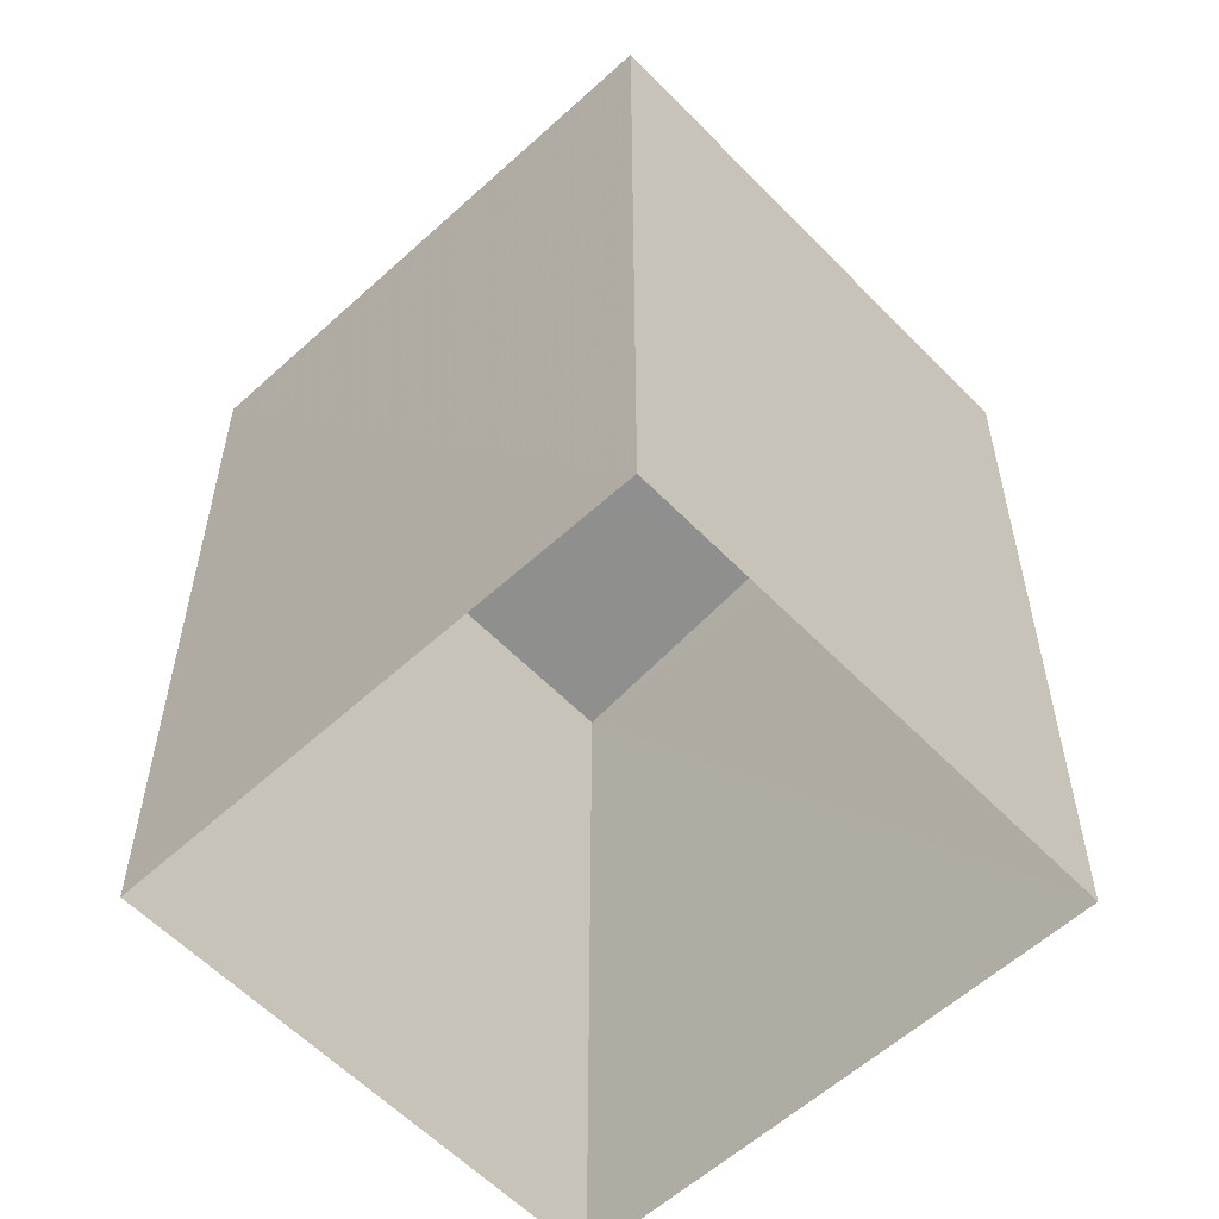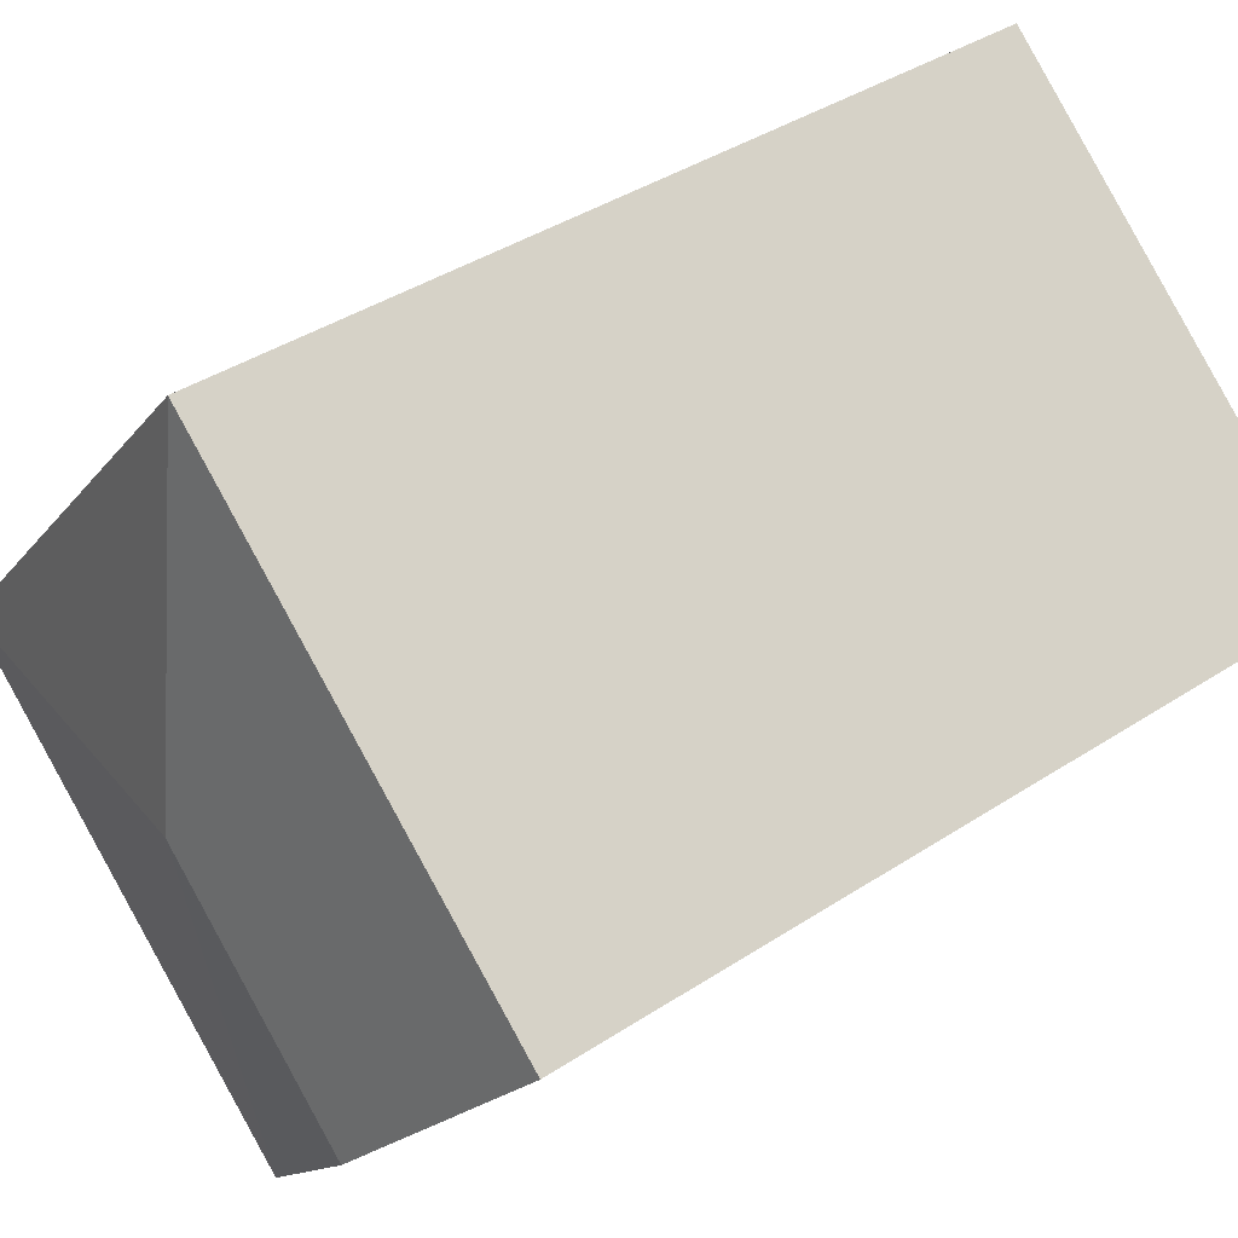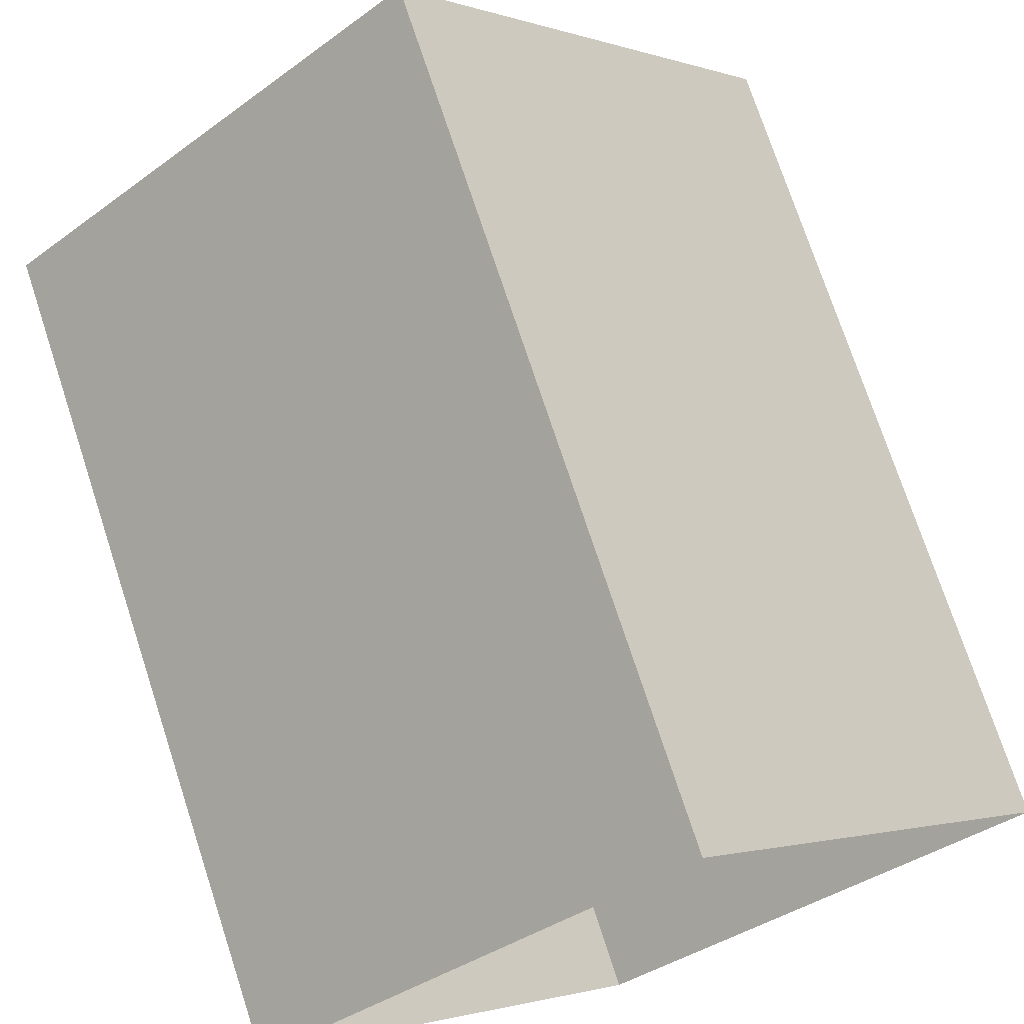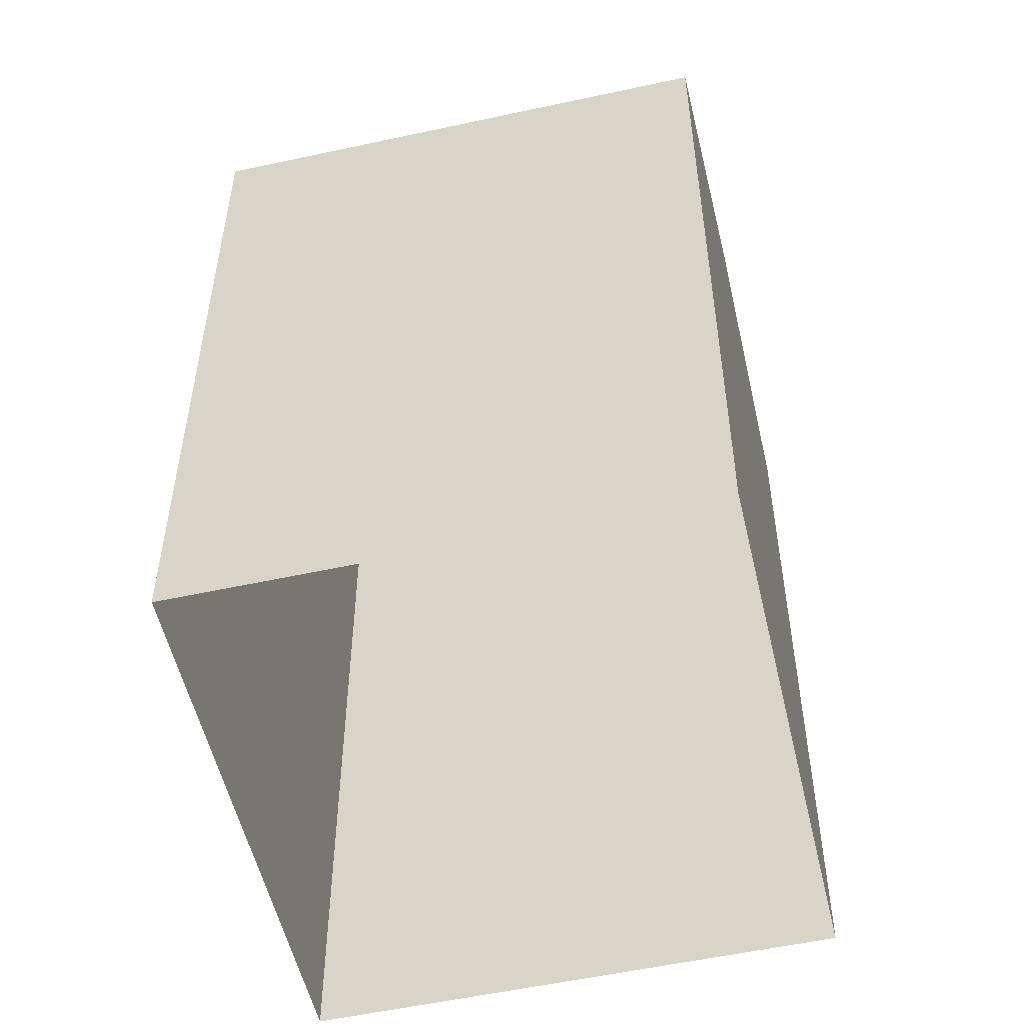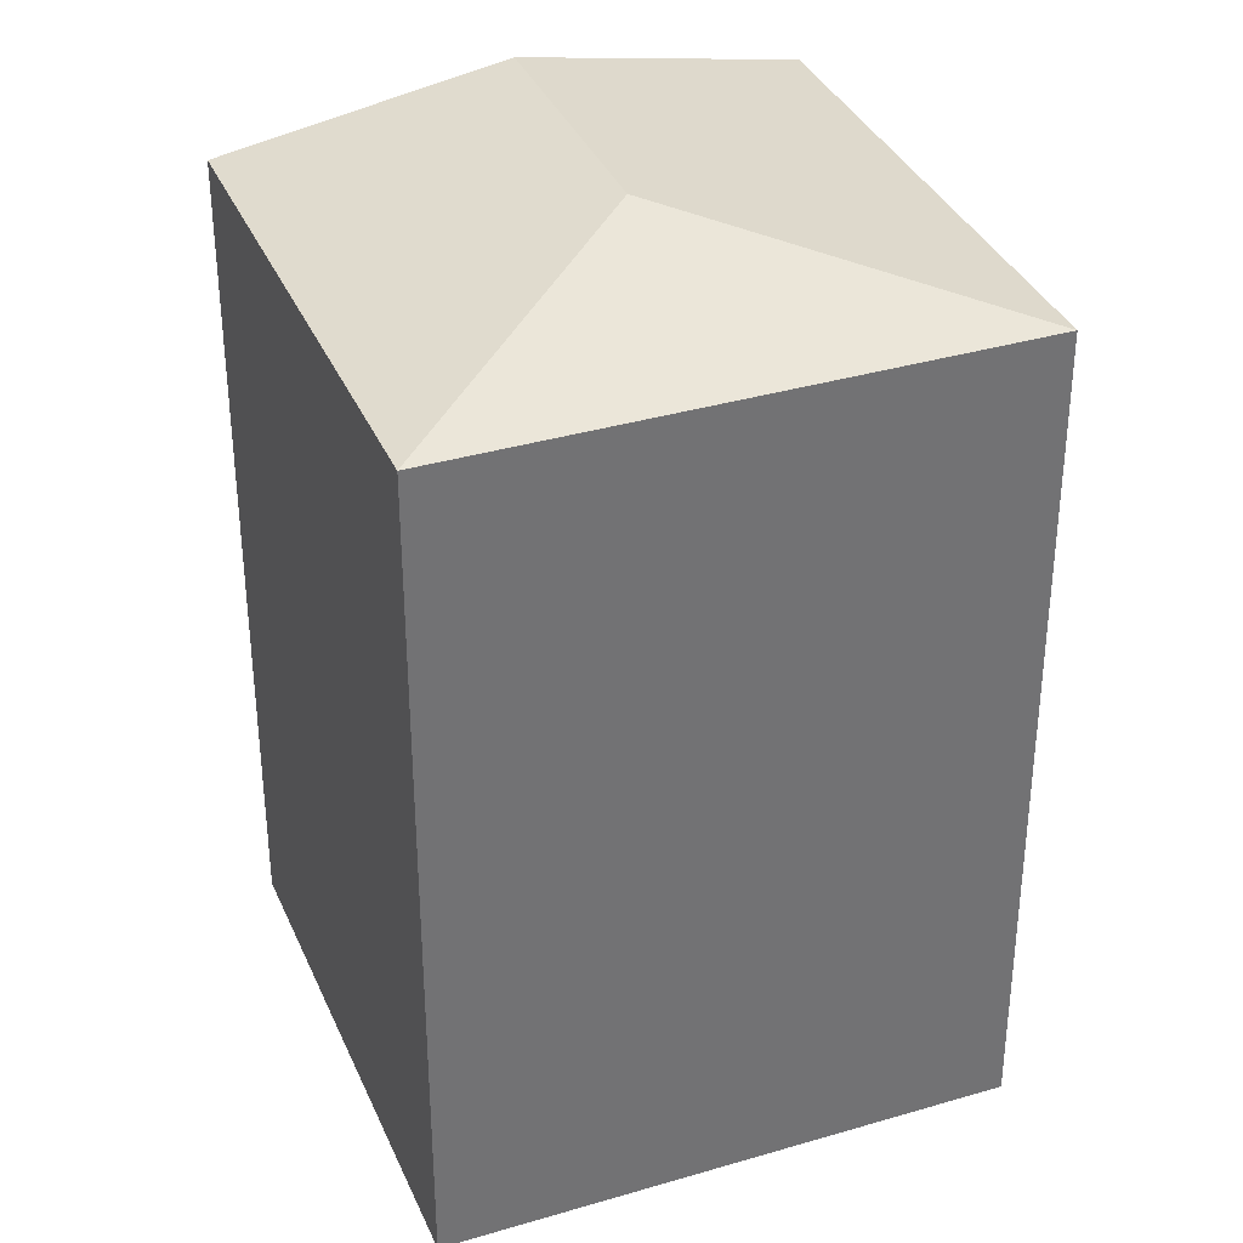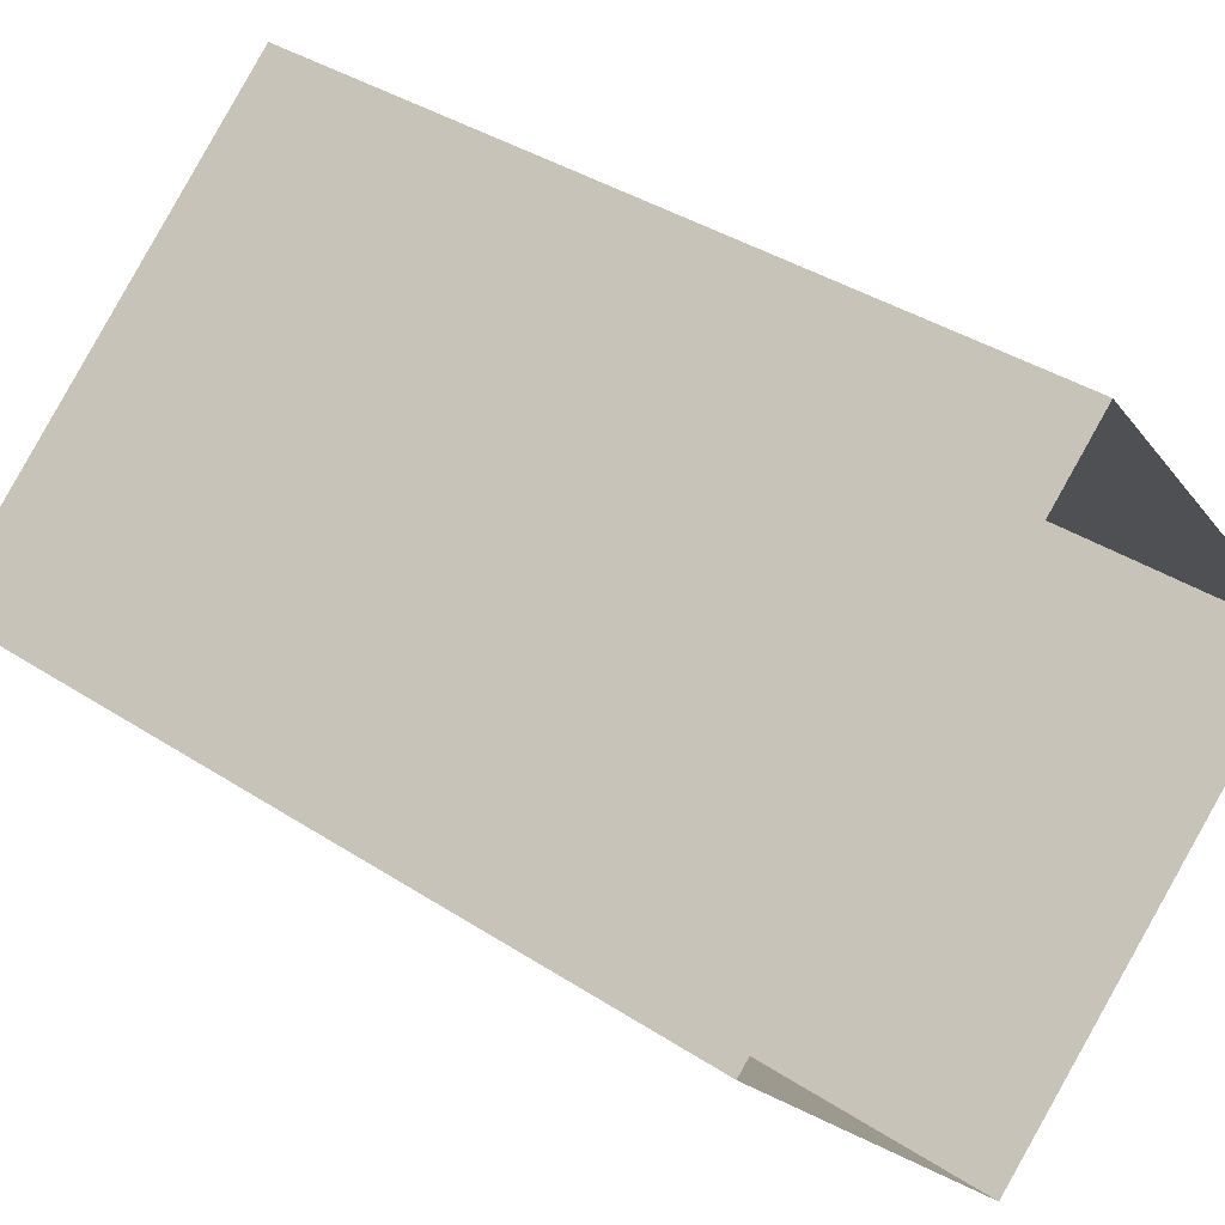
<metadata>
{"format":"obj","ext":"obj","renderer":"f3d","projection":"perspective","resolution":1024,"background":"white","views":[{"elev":-58.0,"azim":-87.3,"up":"+Z"},{"elev":39.3,"azim":50.7,"up":"+Y"},{"elev":73.6,"azim":161.9,"up":"+Y"},{"elev":-54.2,"azim":-27.6,"up":"+Z"},{"elev":35.5,"azim":-152.0,"up":"+Z"},{"elev":37.3,"azim":130.1,"up":"+Y"}]}
</metadata>
<code>
v -9154 -3.65e+04 16.28
v -9157 -3.65e+04 16.28
v -9162 -3.65e+04 16.29
v -9158 -3.649e+04 16.29
v -9157 -3.65e+04 24.55
v -9158 -3.65e+04 25.05
v -9162 -3.65e+04 24.56
v -9156 -3.65e+04 25.05
v -9158 -3.649e+04 24.56
v -9154 -3.65e+04 24.55
f 1 2 3
f 4 1 3
f 5 6 7
f 8 6 5
f 6 9 7
f 6 8 9
f 9 8 10
f 8 5 10
f 9 4 3
f 7 9 3
f 10 1 4
f 9 10 4
f 10 2 1
f 10 5 2
f 5 3 2
f 5 7 3

</code>
